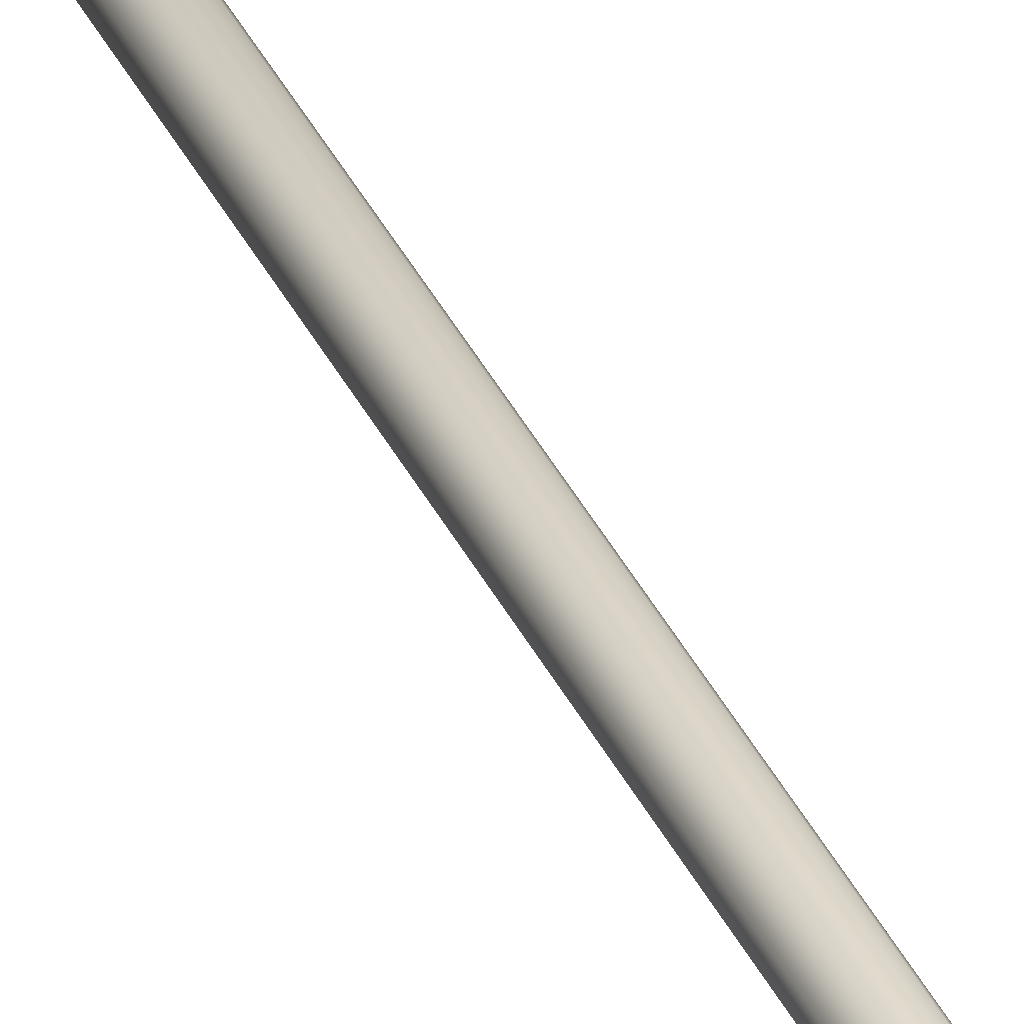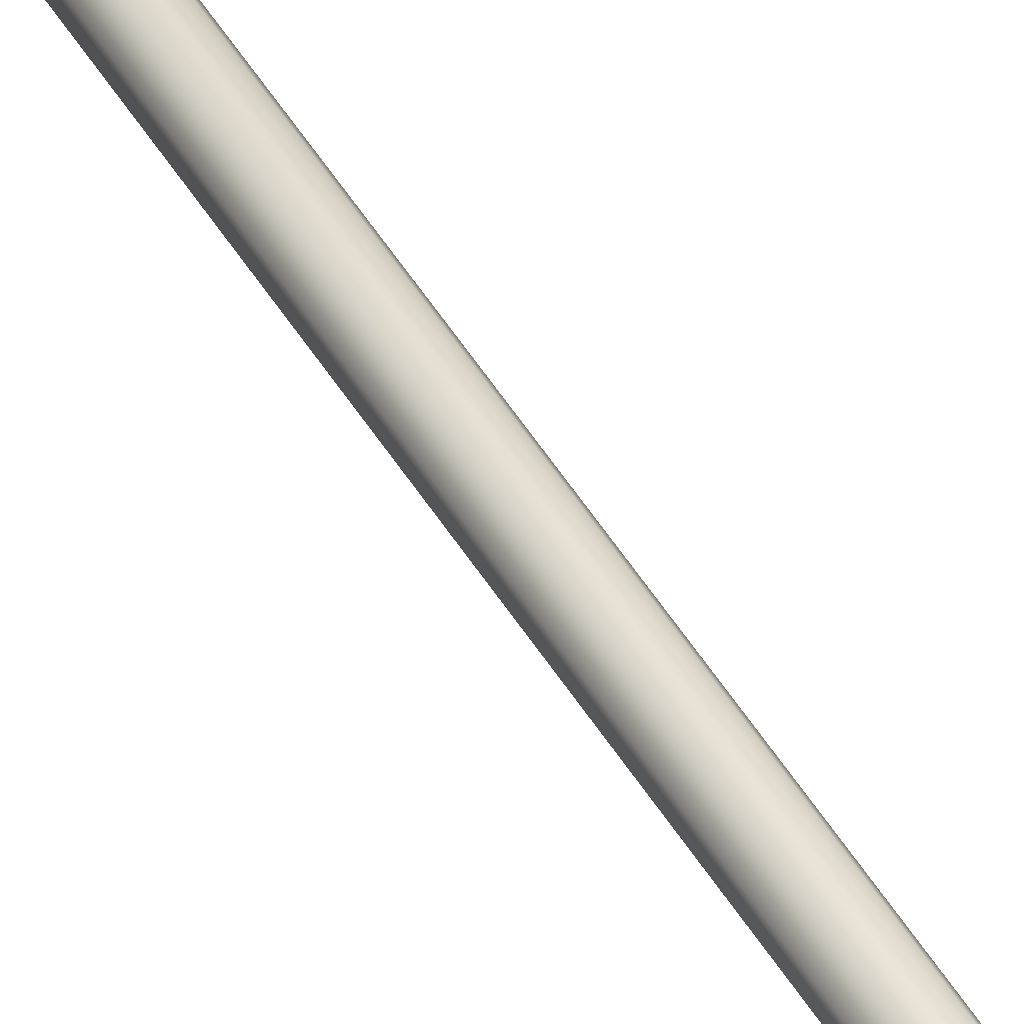
<metadata>
{"format":"obj","ext":"obj","renderer":"f3d","projection":"perspective","resolution":1024,"background":"white","views":[{"elev":25.6,"azim":-17.0,"up":"+Z"},{"elev":36.4,"azim":-24.3,"up":"+Z"}]}
</metadata>
<code>
o Cylinder_Cylinder.001
v 0 -34.71 -0.5543
v 0 -33.6 -0.5543
v 0.1081 -34.71 -0.5437
v 0.1081 -33.6 -0.5437
v 0.2121 -34.71 -0.5121
v 0.2121 -33.6 -0.5121
v 0.308 -34.71 -0.4609
v 0.308 -33.6 -0.4609
v 0.392 -34.71 -0.392
v 0.392 -33.6 -0.392
v 0.4609 -34.71 -0.308
v 0.4609 -33.6 -0.308
v 0.5121 -34.71 -0.2121
v 0.5121 -33.6 -0.2121
v 0.5437 -34.71 -0.1081
v 0.5437 -33.6 -0.1081
v 0.5543 -34.71 -0
v 0.5543 -33.6 -0
v 0.5437 -34.71 0.1081
v 0.5437 -33.6 0.1081
v 0.5121 -34.71 0.2121
v 0.5121 -33.6 0.2121
v 0.4609 -34.71 0.308
v 0.4609 -33.6 0.308
v 0.392 -34.71 0.392
v 0.392 -33.6 0.392
v 0.308 -34.71 0.4609
v 0.308 -33.6 0.4609
v 0.2121 -34.71 0.5121
v 0.2121 -33.6 0.5121
v 0.1081 -34.71 0.5437
v 0.1081 -33.6 0.5437
v -0 -34.71 0.5543
v -0 -33.6 0.5543
v -0.1081 -34.71 0.5437
v -0.1081 -33.6 0.5437
v -0.2121 -34.71 0.5121
v -0.2121 -33.6 0.5121
v -0.308 -34.71 0.4609
v -0.308 -33.6 0.4609
v -0.392 -34.71 0.392
v -0.392 -33.6 0.392
v -0.4609 -34.71 0.308
v -0.4609 -33.6 0.308
v -0.5121 -34.71 0.2121
v -0.5121 -33.6 0.2121
v -0.5437 -34.71 0.1081
v -0.5437 -33.6 0.1081
v -0.5543 -34.71 -1e-06
v -0.5543 -33.6 -1e-06
v -0.5437 -34.71 -0.1081
v -0.5437 -33.6 -0.1081
v -0.5121 -34.71 -0.2121
v -0.5121 -33.6 -0.2121
v -0.4609 -34.71 -0.308
v -0.4609 -33.6 -0.308
v -0.392 -34.71 -0.392
v -0.392 -33.6 -0.392
v -0.308 -34.71 -0.4609
v -0.308 -33.6 -0.4609
v -0.2121 -34.71 -0.5121
v -0.2121 -33.6 -0.5121
v -0.1081 -34.71 -0.5437
v -0.1081 -33.6 -0.5437
v 0 -33.43 -0.4991
v 0.09736 -33.43 -0.4895
v 0.191 -33.43 -0.4611
v 0.2773 -33.43 -0.4149
v 0.3529 -33.43 -0.3529
v 0.4149 -33.43 -0.2773
v 0.4611 -33.43 -0.191
v 0.4895 -33.43 -0.09736
v 0.4991 -33.43 -0
v 0.4895 -33.43 0.09736
v 0.4611 -33.43 0.191
v 0.4149 -33.43 0.2773
v 0.3529 -33.43 0.3529
v 0.2773 -33.43 0.4149
v 0.191 -33.43 0.4611
v 0.09736 -33.43 0.4895
v -0 -33.43 0.4991
v -0.09736 -33.43 0.4895
v -0.191 -33.43 0.4611
v -0.2773 -33.43 0.4149
v -0.3529 -33.43 0.3529
v -0.4149 -33.43 0.2773
v -0.4611 -33.43 0.191
v -0.4895 -33.43 0.09736
v -0.4991 -33.43 -0
v -0.4895 -33.43 -0.09736
v -0.4611 -33.43 -0.191
v -0.4149 -33.43 -0.2773
v -0.3529 -33.43 -0.3529
v -0.2773 -33.43 -0.4149
v -0.191 -33.43 -0.4611
v -0.09736 -33.43 -0.4895
v 0 -33.32 -0.4003
v 0.0781 -33.32 -0.3926
v 0.1532 -33.32 -0.3699
v 0.2224 -33.32 -0.3329
v 0.2831 -33.32 -0.2831
v 0.3329 -33.32 -0.2224
v 0.3699 -33.32 -0.1532
v 0.3926 -33.32 -0.0781
v 0.4003 -33.32 -0
v 0.3926 -33.32 0.0781
v 0.3699 -33.32 0.1532
v 0.3329 -33.32 0.2224
v 0.2831 -33.32 0.2831
v 0.2224 -33.32 0.3329
v 0.1532 -33.32 0.3699
v 0.0781 -33.32 0.3926
v -0 -33.32 0.4003
v -0.0781 -33.32 0.3926
v -0.1532 -33.32 0.3699
v -0.2224 -33.32 0.3329
v -0.2831 -33.32 0.2831
v -0.3329 -33.32 0.2224
v -0.3699 -33.32 0.1532
v -0.3926 -33.32 0.0781
v -0.4003 -33.32 -0
v -0.3926 -33.32 -0.0781
v -0.3699 -33.32 -0.1532
v -0.3329 -33.32 -0.2224
v -0.2831 -33.32 -0.2831
v -0.2224 -33.32 -0.3329
v -0.1532 -33.32 -0.3699
v -0.0781 -33.32 -0.3926
v 0 -33.32 -0
v 0 -33.51 -0.1
v 0 0.06329 -0.1
v 0.05878 -33.51 -0.0809
v 0.05878 0.06329 -0.0809
v 0.09511 -33.51 -0.0309
v 0.09511 0.06329 -0.0309
v 0.09511 -33.51 0.0309
v 0.09511 0.06329 0.0309
v 0.05878 -33.51 0.0809
v 0.05878 0.06329 0.0809
v -0 -33.51 0.1
v -0 0.06329 0.1
v -0.05878 -33.51 0.0809
v -0.05878 0.06329 0.0809
v -0.09511 -33.51 0.0309
v -0.09511 0.06329 0.0309
v -0.09511 -33.51 -0.0309
v -0.09511 0.06329 -0.0309
v -0.05878 -33.51 -0.0809
v -0.05878 0.06329 -0.0809
f 2 3 1
f 4 5 3
f 6 7 5
f 8 9 7
f 10 11 9
f 12 13 11
f 14 15 13
f 16 17 15
f 18 19 17
f 20 21 19
f 22 23 21
f 24 25 23
f 26 27 25
f 28 29 27
f 30 31 29
f 32 33 31
f 34 35 33
f 36 37 35
f 38 39 37
f 40 41 39
f 42 43 41
f 44 45 43
f 46 47 45
f 48 49 47
f 50 51 49
f 52 53 51
f 54 55 53
f 56 57 55
f 58 59 57
f 60 61 59
f 20 73 74
f 62 63 61
f 64 1 63
f 31 47 63
f 36 83 38
f 54 92 56
f 10 70 12
f 30 78 79
f 48 87 88
f 2 66 4
f 2 96 65
f 22 74 75
f 40 83 84
f 58 92 93
f 14 70 71
f 32 79 80
f 48 89 50
f 4 67 6
f 22 76 24
f 42 84 85
f 60 93 94
f 16 71 72
f 34 80 81
f 52 89 90
f 6 68 8
f 26 76 77
f 42 86 44
f 62 94 95
f 16 73 18
f 34 82 36
f 52 91 54
f 8 69 10
f 28 77 78
f 44 87 46
f 62 96 64
f 89 122 90
f 76 109 77
f 90 123 91
f 78 109 110
f 92 123 124
f 79 110 111
f 65 98 66
f 92 125 93
f 80 111 112
f 66 99 67
f 93 126 94
f 81 112 113
f 67 100 68
f 95 126 127
f 81 114 82
f 68 101 69
f 96 127 128
f 82 115 83
f 70 101 102
f 65 128 97
f 83 116 84
f 70 103 71
f 84 117 85
f 72 103 104
f 86 117 118
f 73 104 105
f 86 119 87
f 73 106 74
f 88 119 120
f 74 107 75
f 89 120 121
f 76 107 108
f 98 97 129
f 125 124 129
f 112 111 129
f 99 98 129
f 126 125 129
f 113 112 129
f 100 99 129
f 127 126 129
f 114 113 129
f 101 100 129
f 128 127 129
f 115 114 129
f 102 101 129
f 97 128 129
f 116 115 129
f 103 102 129
f 117 116 129
f 104 103 129
f 118 117 129
f 105 104 129
f 119 118 129
f 106 105 129
f 120 119 129
f 107 106 129
f 121 120 129
f 108 107 129
f 122 121 129
f 109 108 129
f 123 122 129
f 110 109 129
f 124 123 129
f 111 110 129
f 131 132 130
f 133 134 132
f 135 136 134
f 137 138 136
f 139 140 138
f 141 142 140
f 143 144 142
f 145 146 144
f 147 139 131
f 147 148 146
f 149 130 148
f 136 144 148
f 2 4 3
f 4 6 5
f 6 8 7
f 8 10 9
f 10 12 11
f 12 14 13
f 14 16 15
f 16 18 17
f 18 20 19
f 20 22 21
f 22 24 23
f 24 26 25
f 26 28 27
f 28 30 29
f 30 32 31
f 32 34 33
f 34 36 35
f 36 38 37
f 38 40 39
f 40 42 41
f 42 44 43
f 44 46 45
f 46 48 47
f 48 50 49
f 50 52 51
f 52 54 53
f 54 56 55
f 56 58 57
f 58 60 59
f 60 62 61
f 20 18 73
f 62 64 63
f 64 2 1
f 63 1 3
f 3 5 7
f 7 9 15
f 11 13 15
f 15 17 23
f 19 21 23
f 23 25 27
f 27 29 23
f 31 33 35
f 35 37 39
f 39 41 43
f 43 45 47
f 47 49 51
f 51 53 47
f 55 57 63
f 59 61 63
f 63 3 15
f 9 11 15
f 17 19 23
f 23 29 31
f 31 35 39
f 39 43 31
f 47 53 55
f 57 59 63
f 3 7 15
f 15 23 31
f 31 43 47
f 47 55 63
f 63 15 31
f 36 82 83
f 54 91 92
f 10 69 70
f 30 28 78
f 48 46 87
f 2 65 66
f 2 64 96
f 22 20 74
f 40 38 83
f 58 56 92
f 14 12 70
f 32 30 79
f 48 88 89
f 4 66 67
f 22 75 76
f 42 40 84
f 60 58 93
f 16 14 71
f 34 32 80
f 52 50 89
f 6 67 68
f 26 24 76
f 42 85 86
f 62 60 94
f 16 72 73
f 34 81 82
f 52 90 91
f 8 68 69
f 28 26 77
f 44 86 87
f 62 95 96
f 89 121 122
f 76 108 109
f 90 122 123
f 78 77 109
f 92 91 123
f 79 78 110
f 65 97 98
f 92 124 125
f 80 79 111
f 66 98 99
f 93 125 126
f 81 80 112
f 67 99 100
f 95 94 126
f 81 113 114
f 68 100 101
f 96 95 127
f 82 114 115
f 70 69 101
f 65 96 128
f 83 115 116
f 70 102 103
f 84 116 117
f 72 71 103
f 86 85 117
f 73 72 104
f 86 118 119
f 73 105 106
f 88 87 119
f 74 106 107
f 89 88 120
f 76 75 107
f 131 133 132
f 133 135 134
f 135 137 136
f 137 139 138
f 139 141 140
f 141 143 142
f 143 145 144
f 145 147 146
f 135 133 131
f 131 149 147
f 147 145 143
f 143 141 139
f 139 137 135
f 135 131 139
f 147 143 139
f 147 149 148
f 149 131 130
f 148 130 132
f 132 134 136
f 136 138 140
f 140 142 144
f 144 146 148
f 148 132 136
f 136 140 144

</code>
